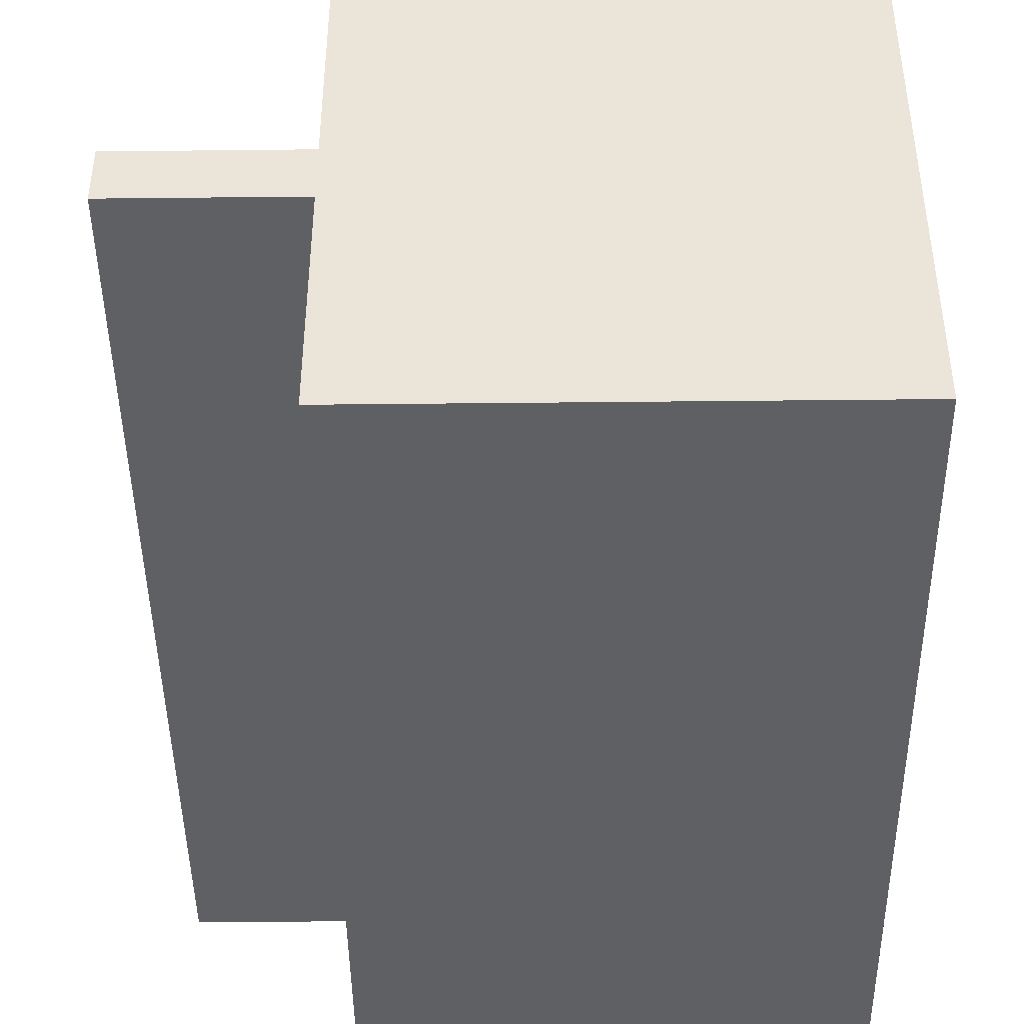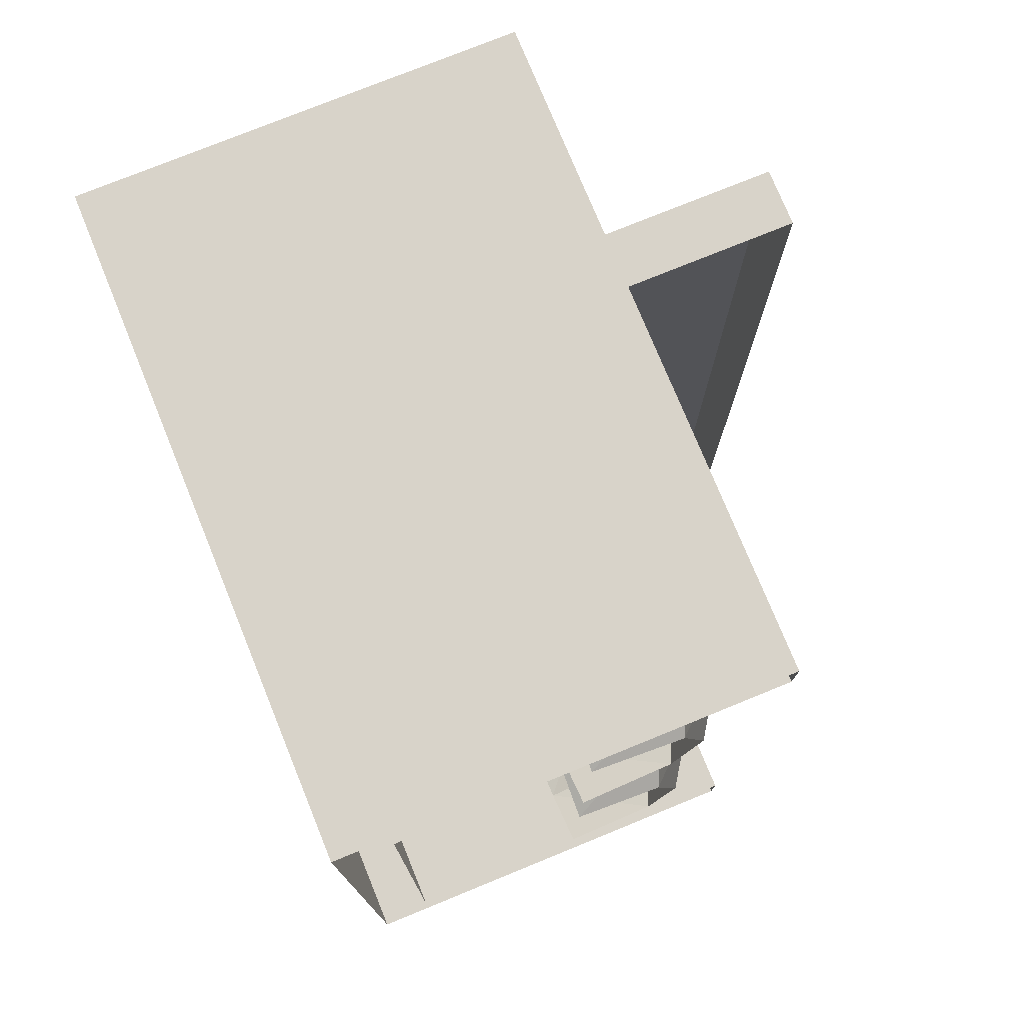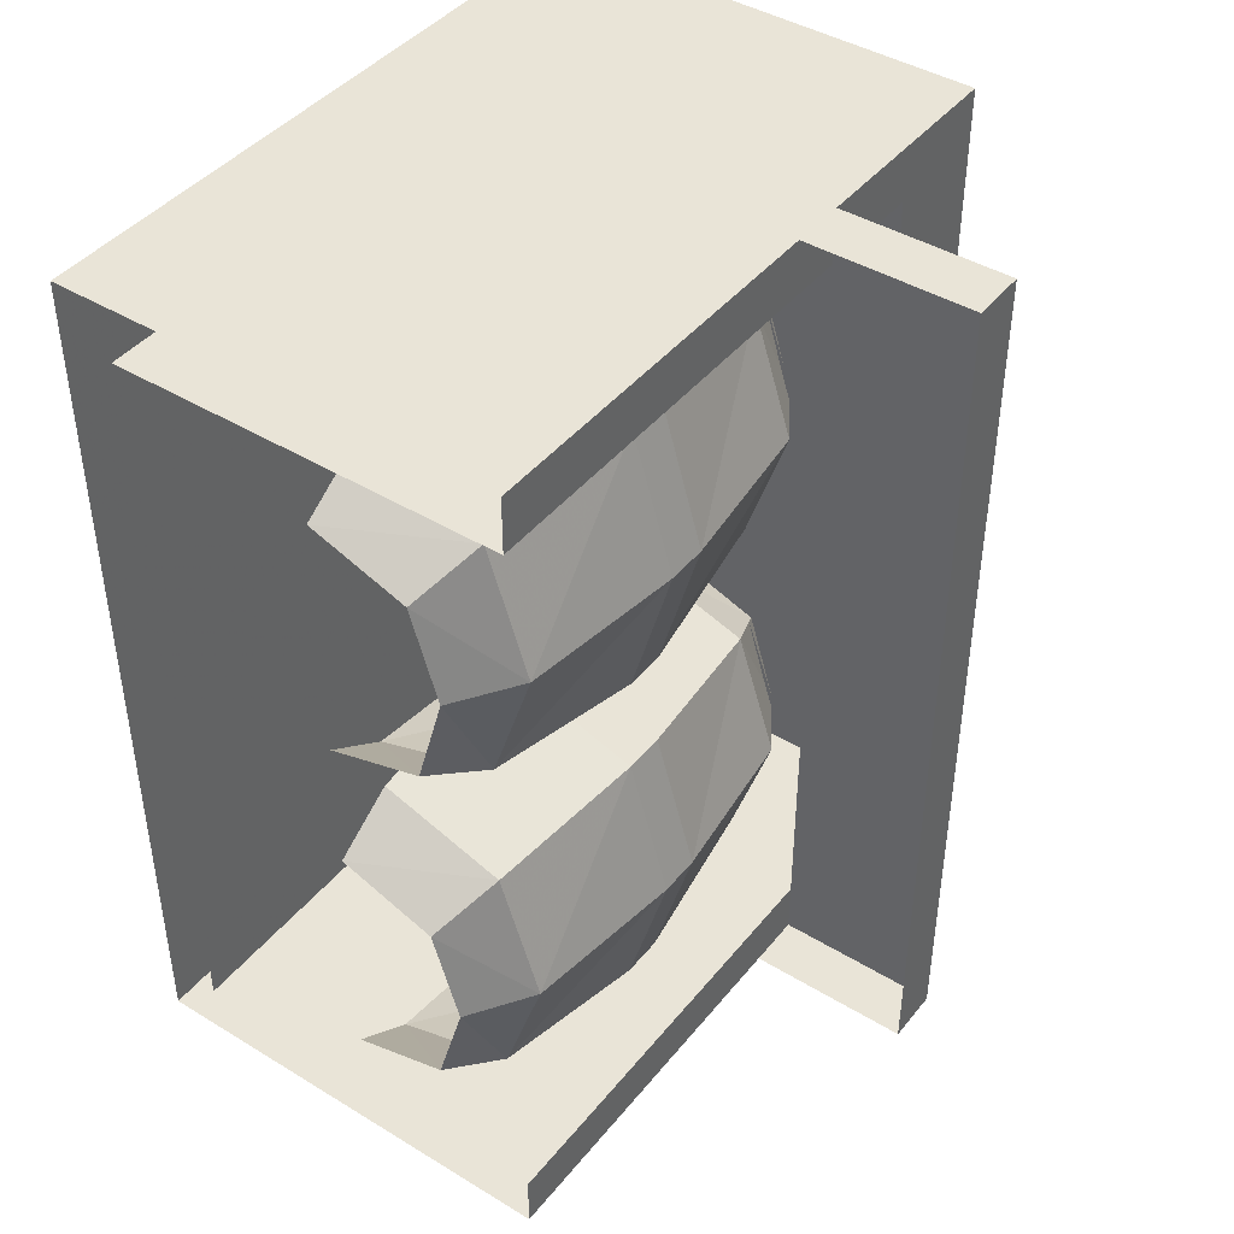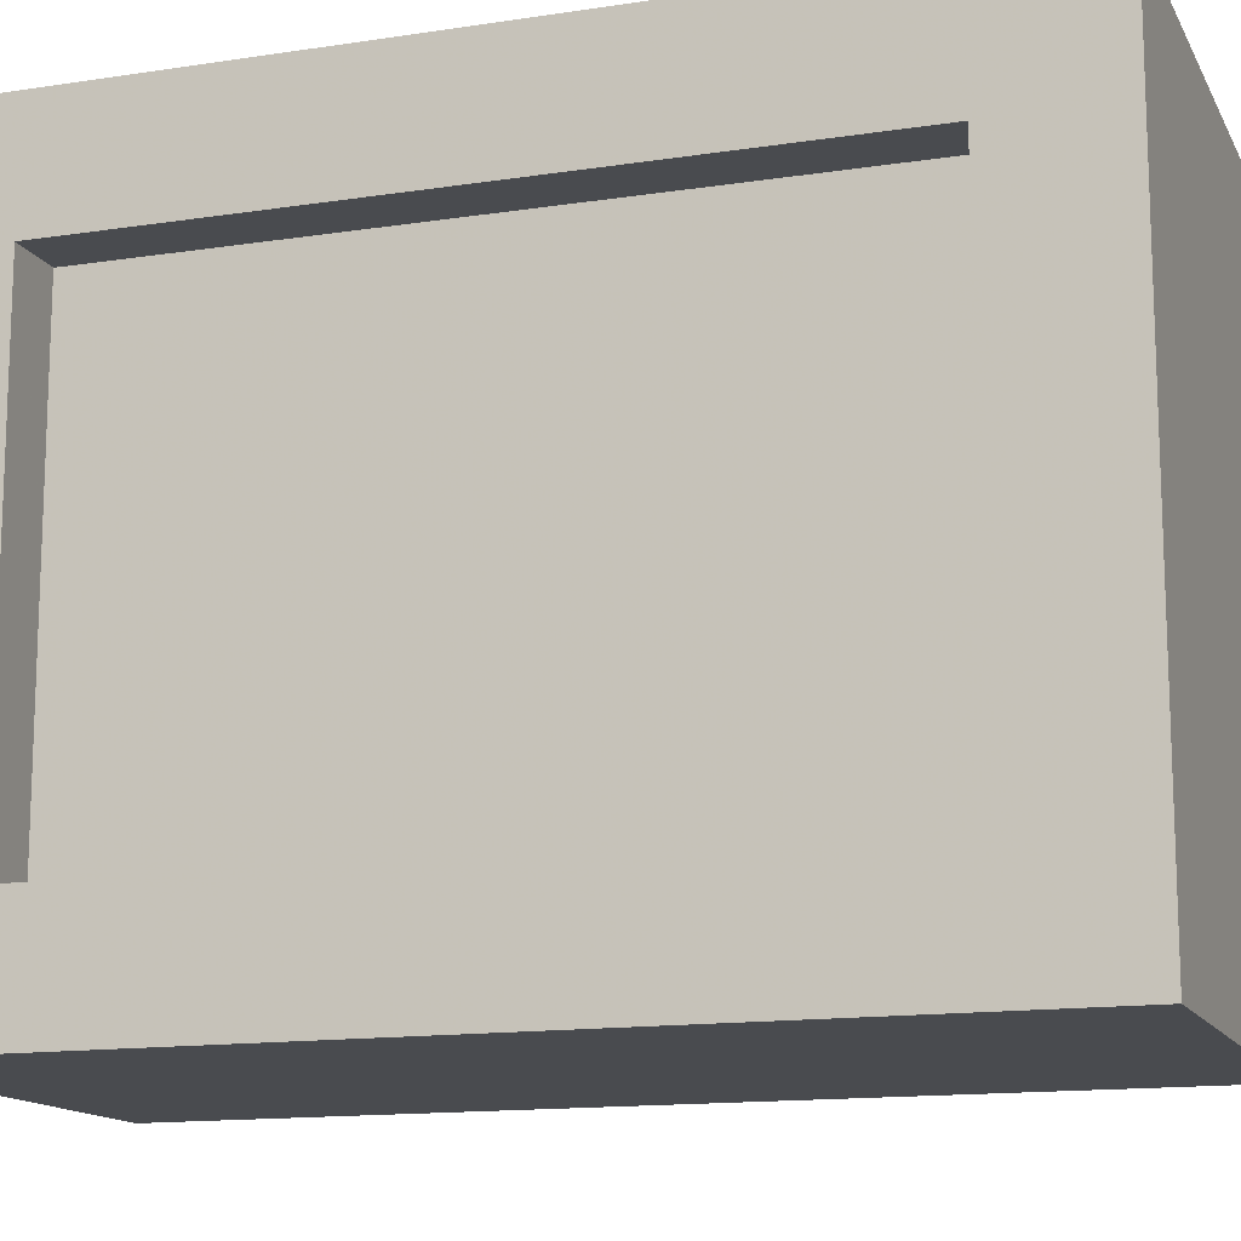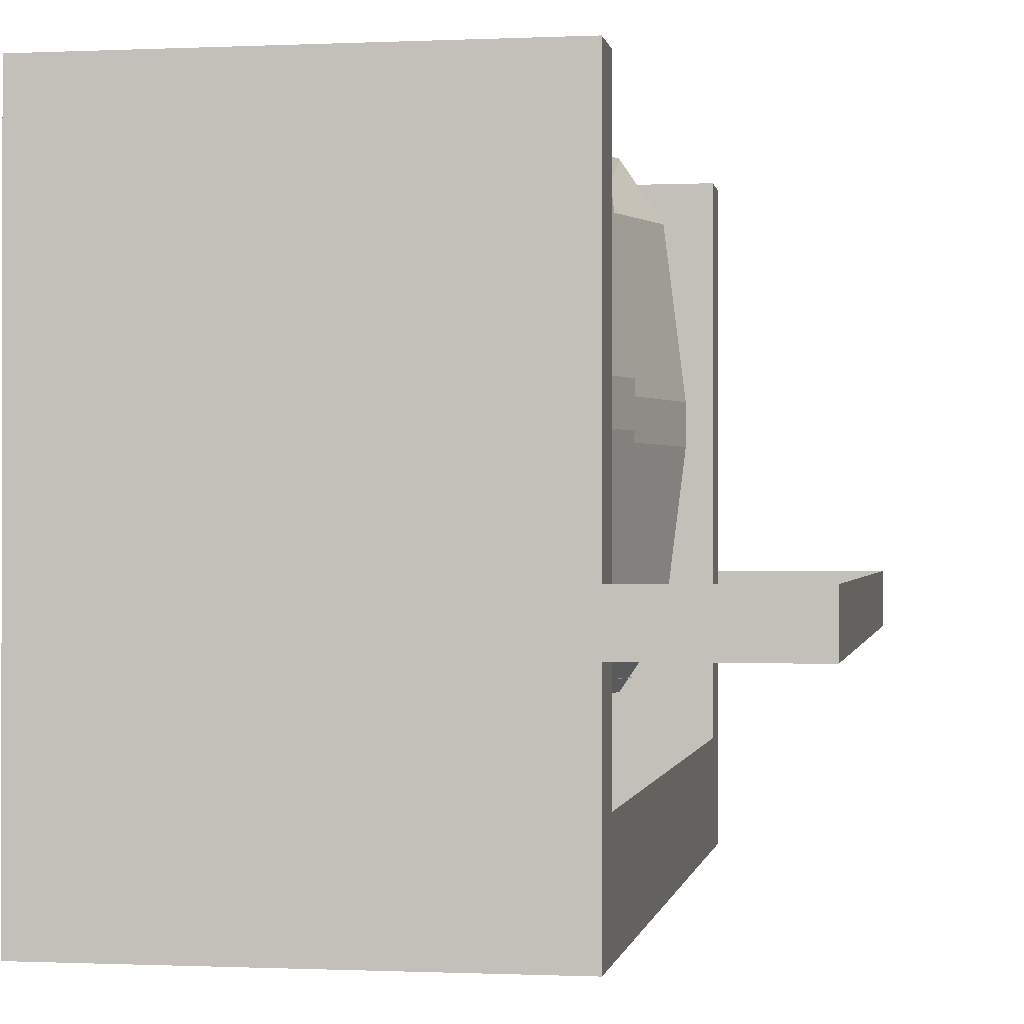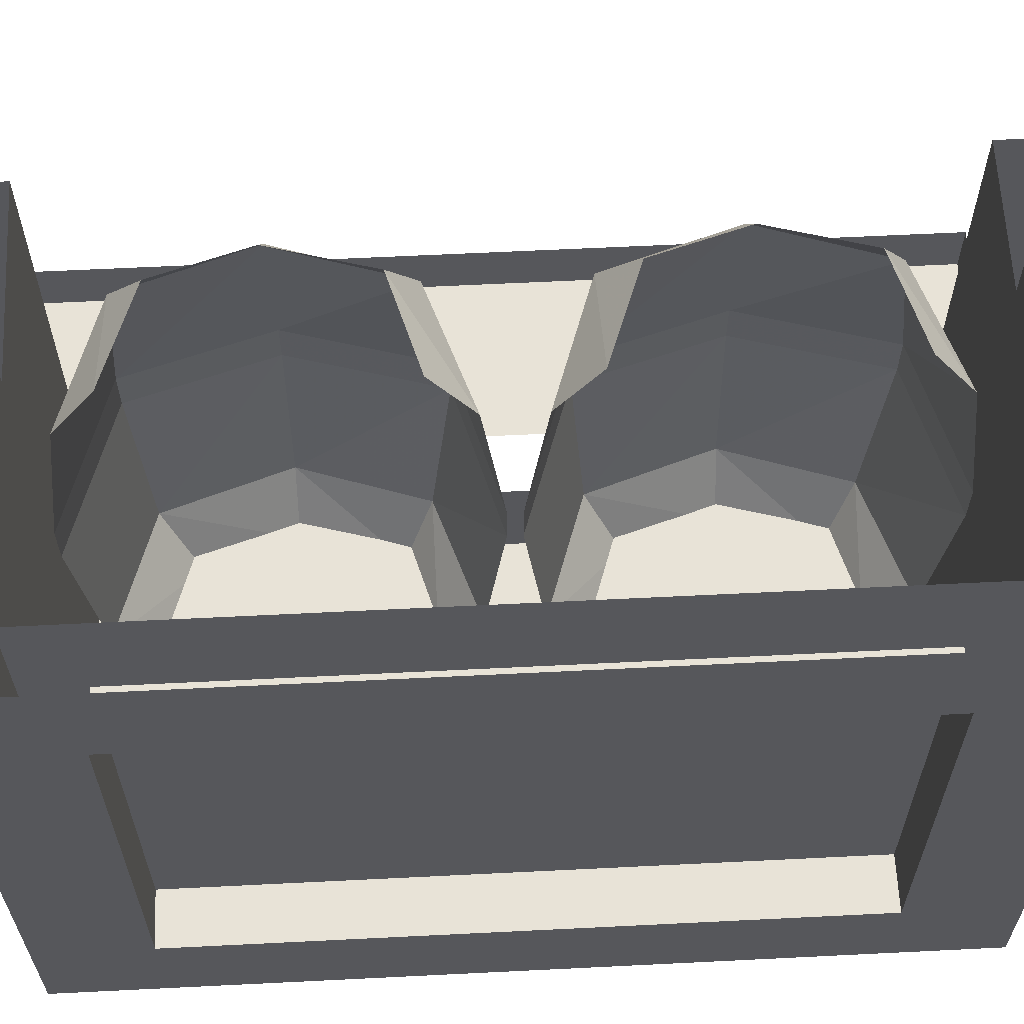
<metadata>
{"format":"obj","ext":"obj","renderer":"f3d","projection":"perspective","resolution":1024,"background":"white","views":[{"elev":-44.5,"azim":0.7,"up":"+Y"},{"elev":76.0,"azim":157.8,"up":"+Z"},{"elev":43.0,"azim":-144.2,"up":"+Z"},{"elev":-13.9,"azim":108.9,"up":"+Y"},{"elev":-0.6,"azim":-170.5,"up":"+Y"},{"elev":62.3,"azim":87.1,"up":"+Y"}]}
</metadata>
<code>
v 0.2188 -0.3047 -0.4297
v 0.2188 -0.4922 -0.4062
v 0.07812 -0.4922 -0.3594
v 0.05469 -0.3047 -0.3828
v 0.05469 -0.2578 -0.3828
v 0.2188 -0.2578 -0.4297
v 0.2188 -0.07031 -0.4062
v 0.07812 -0.07031 -0.3594
v 0.1094 0 -0.3281
v 0.2188 0 -0.3594
v 0.05469 -0.3047 -0.0625
v 0.07812 -0.4922 -0.07812
v 0.2188 -0.4922 -0.03125
v 0.2188 -0.3047 -0.007812
v 0.2188 -0.2578 -0.007812
v 0.05469 -0.2578 -0.0625
v 0.007812 -0.3047 -0.2188
v 0.03125 -0.4922 -0.2188
v 0.07812 -0.5625 -0.2188
v 0.1094 -0.5625 -0.1172
v 0.2188 -0.5625 -0.07812
v 0.007812 -0.2578 -0.2188
v 0.03125 -0.07031 -0.2188
v 0.07812 0 -0.2188
v 0.07812 -0.07031 -0.07812
v 0.2188 -0.07031 -0.03125
v 0.2188 0 -0.07812
v 0.1094 0 -0.1172
v 0.2188 -0.5625 -0.3594
v 0.1094 -0.5625 -0.3281
v 0.3281 -0.5469 -0.3359
v 0.3672 -0.5469 -0.2188
v 0.3281 -0.5469 -0.1094
v 0.2188 -0.5469 -0.07031
v 0.1016 -0.5469 -0.1094
v 0.0625 -0.5469 -0.2188
v 0.1016 -0.5469 -0.3359
v 0.2188 -0.5469 -0.375
v 0.2188 -0.3047 0.007812
v 0.2188 -0.4922 0.03125
v 0.07812 -0.4922 0.07812
v 0.05469 -0.3047 0.05469
v 0.05469 -0.2578 0.05469
v 0.2188 -0.2578 0.007812
v 0.2188 -0.07031 0.03125
v 0.07812 -0.07031 0.07812
v 0.1094 0 0.1094
v 0.2188 0 0.07812
v 0.05469 -0.3047 0.375
v 0.07812 -0.4922 0.3594
v 0.2188 -0.4922 0.4062
v 0.2188 -0.3047 0.4297
v 0.2188 -0.2578 0.4297
v 0.05469 -0.2578 0.375
v 0.007812 -0.3047 0.2188
v 0.03125 -0.4922 0.2188
v 0.07812 -0.5625 0.2188
v 0.1094 -0.5625 0.3203
v 0.2188 -0.5625 0.3594
v 0.007812 -0.2578 0.2188
v 0.03125 -0.07031 0.2188
v 0.07812 0 0.2188
v 0.07812 -0.07031 0.3594
v 0.2188 -0.07031 0.4062
v 0.2188 0 0.3594
v 0.1094 0 0.3203
v 0.2188 -0.5625 0.07812
v 0.1094 -0.5625 0.1094
v 0.3281 -0.5469 0.1016
v 0.3672 -0.5469 0.2188
v 0.3281 -0.5469 0.3281
v 0.2188 -0.5469 0.3672
v 0.1016 -0.5469 0.3281
v 0.0625 -0.5469 0.2188
v 0.1016 -0.5469 0.1016
v 0.2188 -0.5469 0.0625
v 0.4375 -0.625 -0.4375
v 0.4375 -0.625 0.4375
v 0.4375 0 0.4375
v 0.4375 0 -0.4375
v 0 0 -0.4375
v 0 -0.625 -0.4375
v 0 0 -0.5
v 0 -0.625 -0.5
v 0.5 0 -0.5
v 0.5 -0.625 -0.5
v 0 -0.75 -0.5
v 0 -0.75 0.5
v 0 -0.625 0.5
v 0.5 -0.625 0.5
v 0 0 0.5
v 0 0 0.4375
v 0 -0.625 0.4375
v 0.4375 -0.125 0.375
v 0.4375 -0.625 0.375
v 0.4375 -0.625 -0.375
v 0.4375 -0.125 -0.375
v 0.5 -0.125 0.375
v 0.5 -0.625 0.375
v -0.1875 -0.5 -0.5
v -0.1875 -0.5 0.5
v -0.1875 -0.4375 0.5
v -0.1875 -0.4375 -0.5
v 0 -0.5 -0.5
v 0 -0.5 0.5
v 0 -0.4375 0.5
v 0 -0.4375 -0.5
v 0.5 -0.125 -0.375
v 0.5 0 0.5
v 0.5 -0.625 -0.375
v 0.5 -0.75 -0.5
v 0.5 -0.75 0.5
v 0 0.25 -0.5
v 0.75 -0.75 -0.5
v 0.75 -0.75 0.5
v 0.75 0.25 0.5
v 0.5 0.125 -0.5
v 0.5 0.125 0.5
v 0 0.125 0.5
v 0 0.125 -0.5
v 0.2188 -0.3047 -0.4297
v 0.2188 -0.3047 -0.4297
f 1 2 3
f 1 3 4
f 6 5 7
f 7 5 8
f 11 12 13
f 11 13 14
f 11 17 12
f 12 17 18
f 4 3 18
f 4 18 17
f 5 22 8
f 8 22 23
f 25 16 15
f 25 15 26
f 25 23 16
f 16 23 22
f 39 40 41
f 39 41 42
f 44 43 45
f 45 43 46
f 49 50 51
f 49 51 52
f 49 55 50
f 50 55 56
f 42 41 56
f 42 56 55
f 43 60 46
f 46 60 61
f 63 54 53
f 63 53 64
f 63 61 54
f 54 61 60
f 1 4 5
f 1 5 6
f 7 8 9
f 7 9 10
f 11 14 15
f 11 15 16
f 11 16 17
f 12 18 19
f 12 19 20
f 12 20 13
f 13 20 21
f 4 17 22
f 4 22 5
f 8 23 24
f 8 24 9
f 25 26 27
f 25 27 28
f 25 28 23
f 16 22 17
f 23 28 24
f 29 30 3
f 29 3 2
f 30 19 18
f 30 18 3
f 31 32 33
f 31 33 34
f 31 34 35
f 31 35 36
f 31 36 37
f 31 37 38
f 39 42 43
f 39 43 44
f 45 46 47
f 45 47 48
f 49 52 53
f 49 53 54
f 49 54 55
f 50 56 57
f 50 57 58
f 50 58 51
f 51 58 59
f 42 55 60
f 42 60 43
f 46 61 62
f 46 62 47
f 63 64 65
f 63 65 66
f 63 66 61
f 54 60 55
f 61 66 62
f 67 68 41
f 67 41 40
f 68 57 56
f 68 56 41
f 69 70 71
f 69 71 72
f 69 72 73
f 69 73 74
f 69 74 75
f 69 75 76
f 77 78 79
f 77 79 80
f 77 80 81
f 77 81 82
f 82 81 83
f 82 83 84
f 89 91 92
f 89 92 93
f 93 92 79
f 93 79 78
f 100 101 102
f 100 102 103
f 100 103 104
f 100 104 105
f 100 105 101
f 101 105 106
f 101 106 102
f 104 103 107
f 84 83 85
f 84 85 86
f 84 86 87
f 84 87 88
f 84 88 89
f 89 88 90
f 89 90 91
f 94 95 96
f 94 96 97
f 98 108 109
f 98 109 90
f 98 90 99
f 87 111 112
f 87 112 88
f 88 112 90
f 90 112 111
f 90 111 86
f 86 111 87
f 85 108 110
f 85 110 86
f 90 109 91
f 109 108 85
f 94 97 98
f 94 98 99
f 94 99 95
f 98 97 108
f 96 110 108
f 96 108 97

</code>
